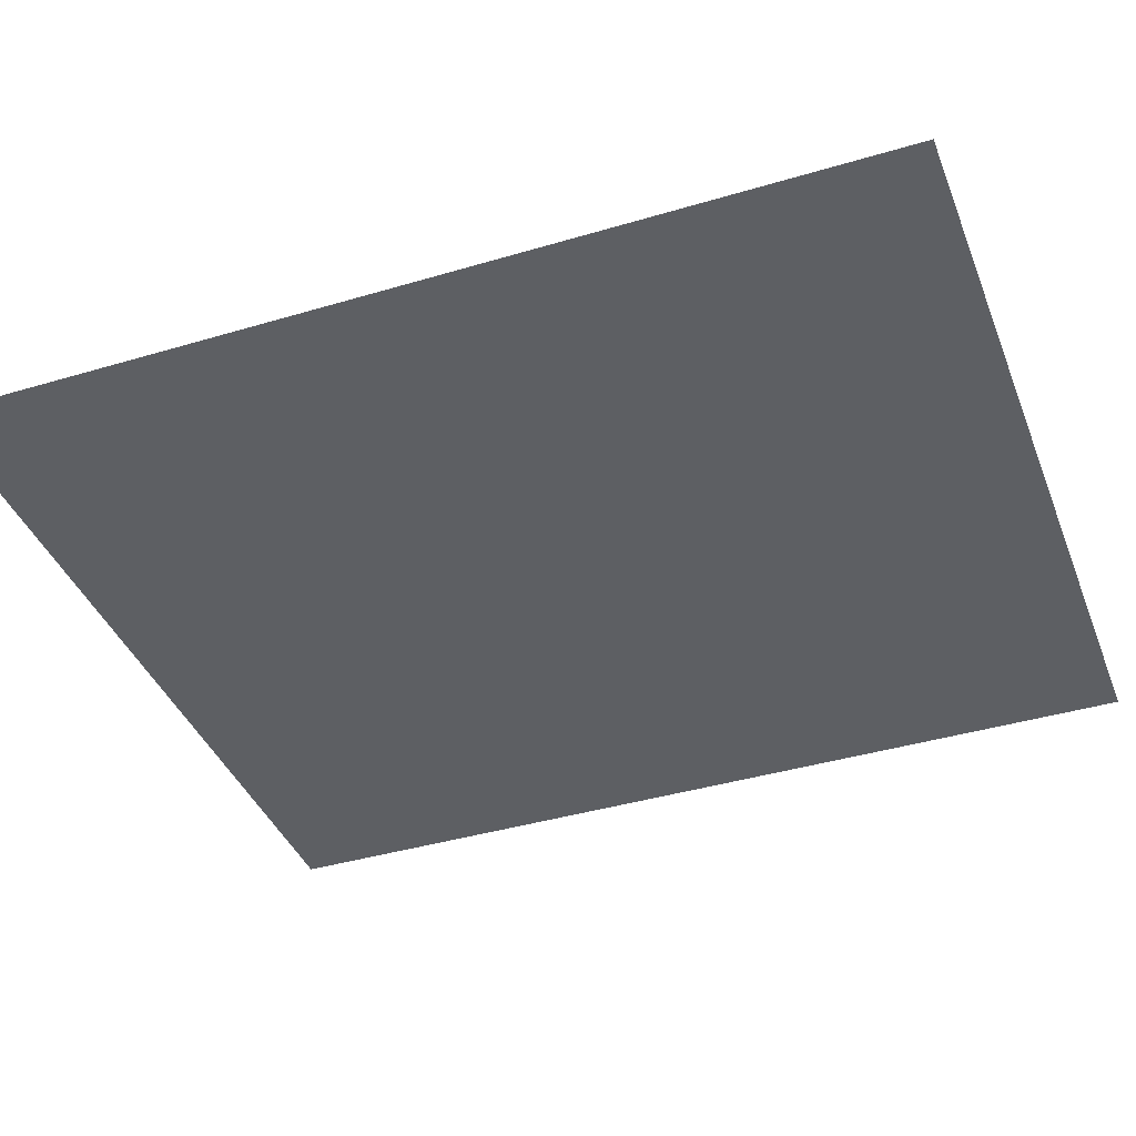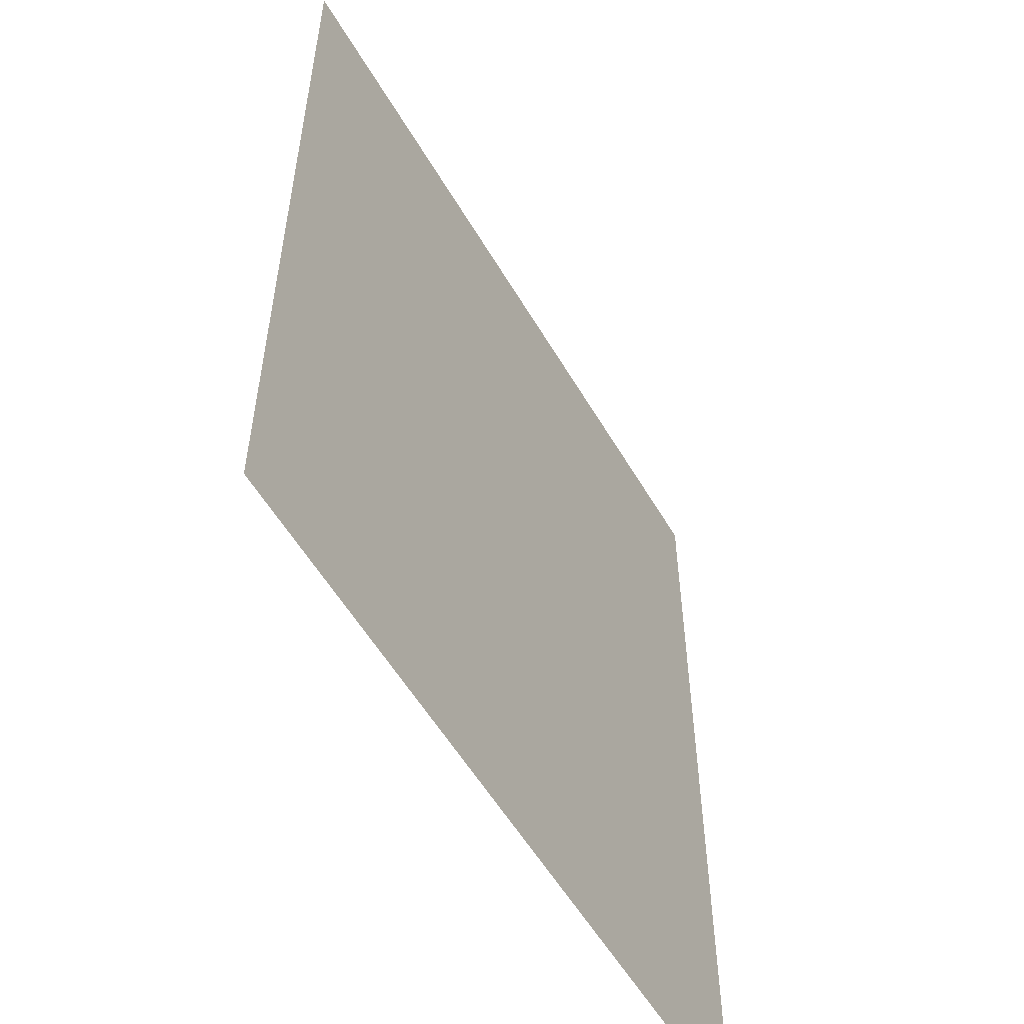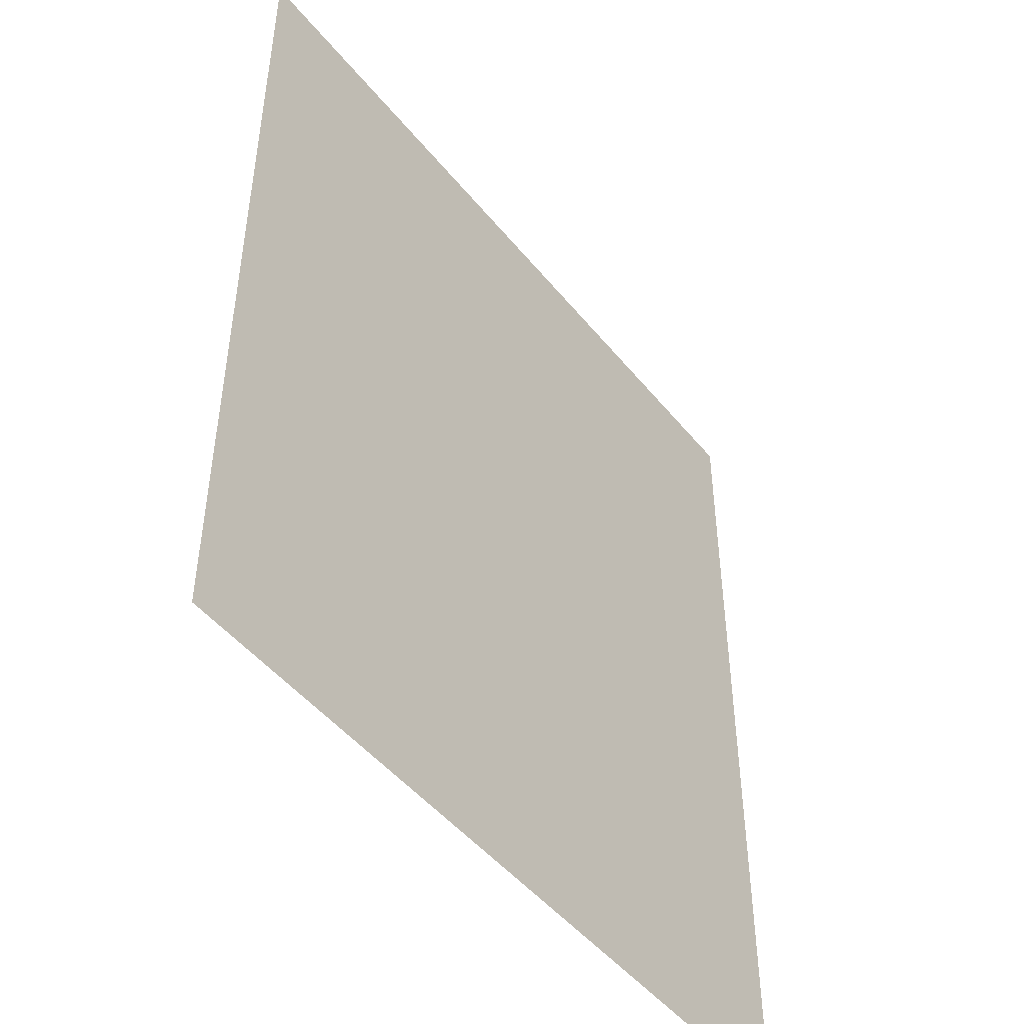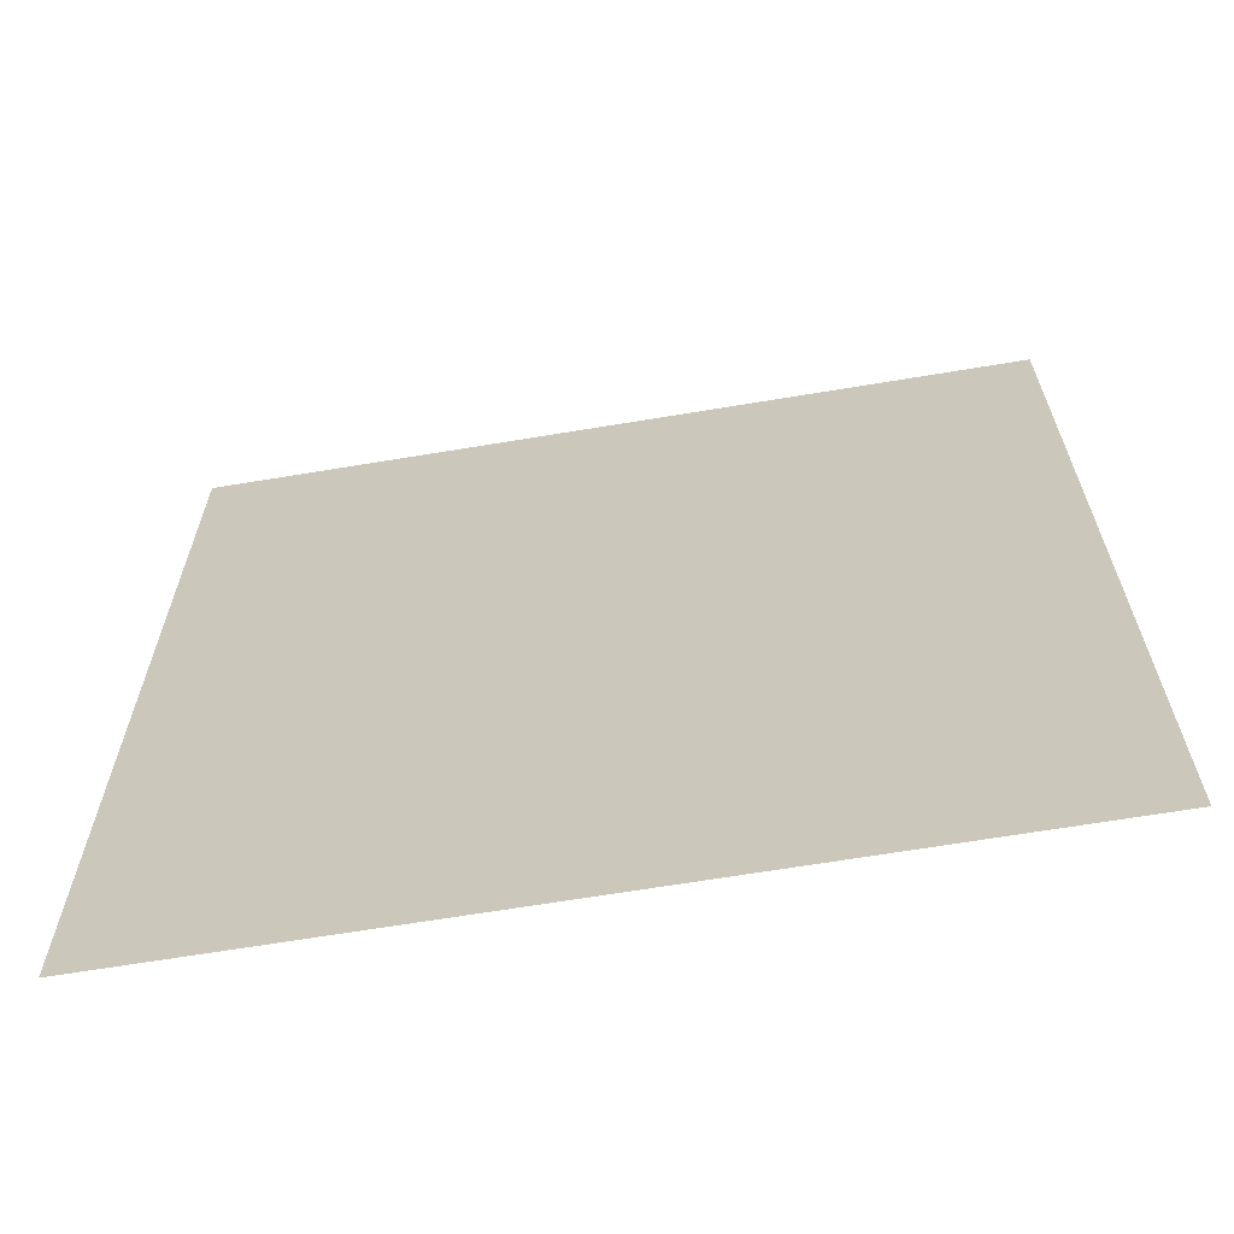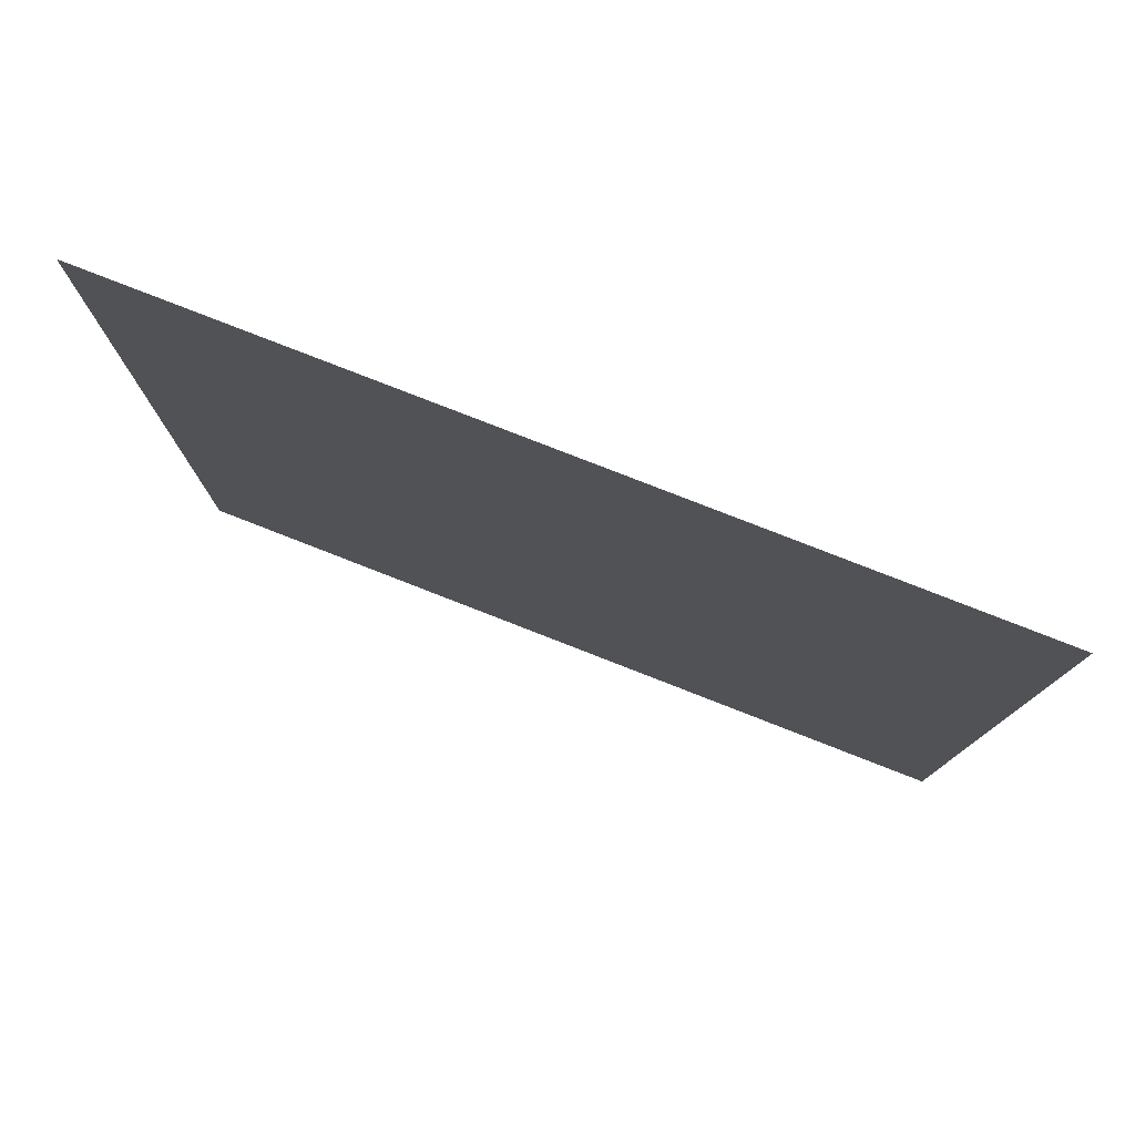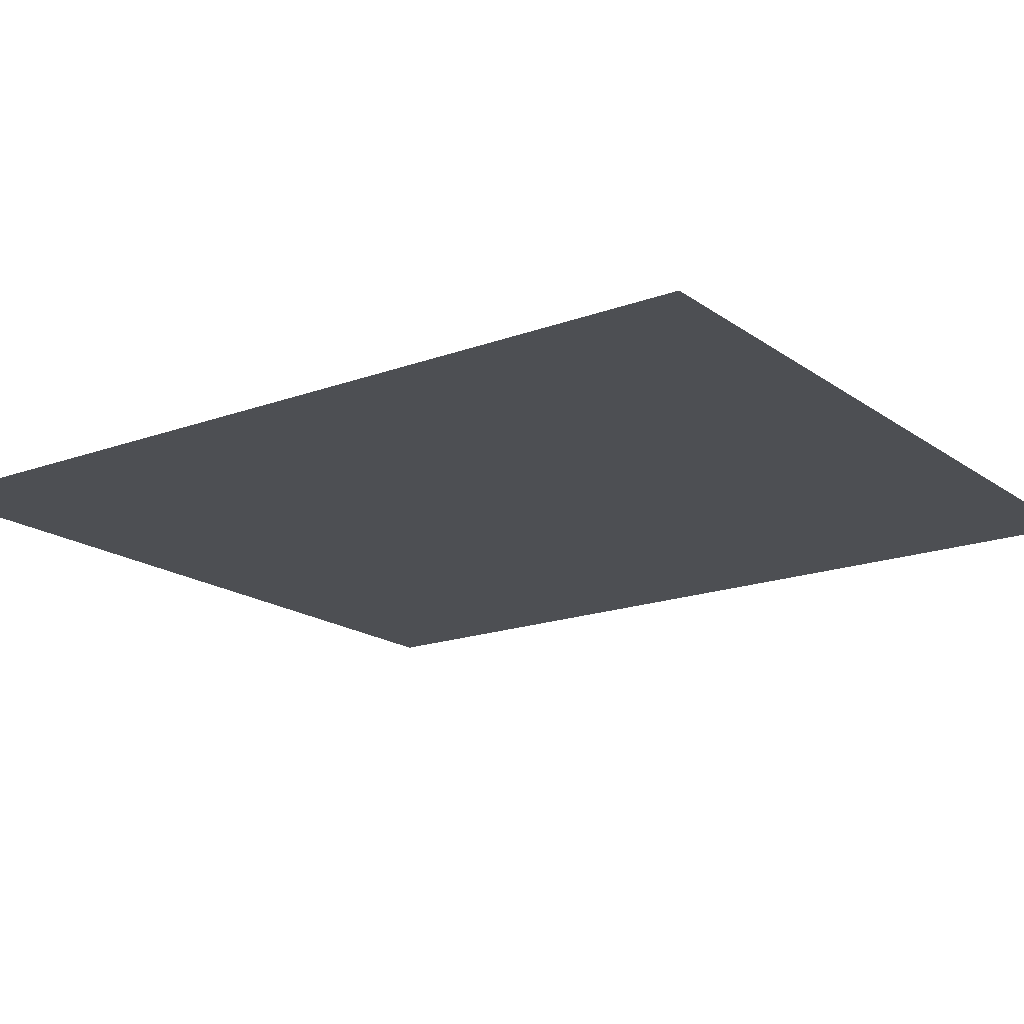
<metadata>
{"format":"obj","ext":"obj","renderer":"f3d","projection":"perspective","resolution":1024,"background":"white","views":[{"elev":-39.8,"azim":-69.7,"up":"+Z"},{"elev":-55.8,"azim":-60.0,"up":"+Y"},{"elev":-48.2,"azim":127.1,"up":"+Y"},{"elev":-66.1,"azim":9.5,"up":"+Y"},{"elev":79.7,"azim":-158.7,"up":"+Y"},{"elev":-17.7,"azim":-54.0,"up":"+Z"}]}
</metadata>
<code>
v -192 -288 0
v -260 -288 0
v -260 -210 0
v -192 -210 0
g Mapa_mesh_0061
f 1 2 3 4

</code>
